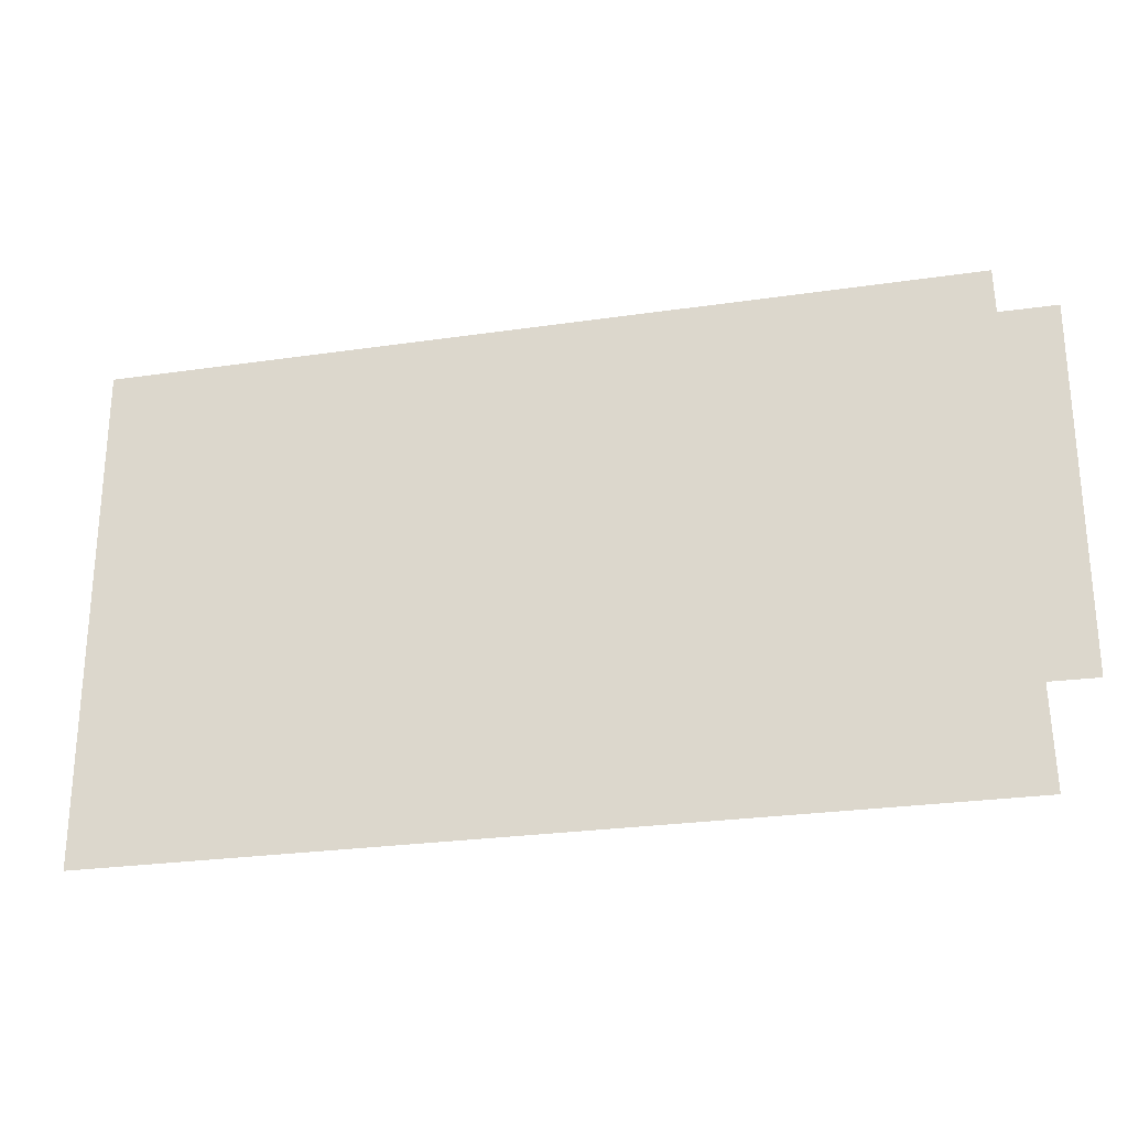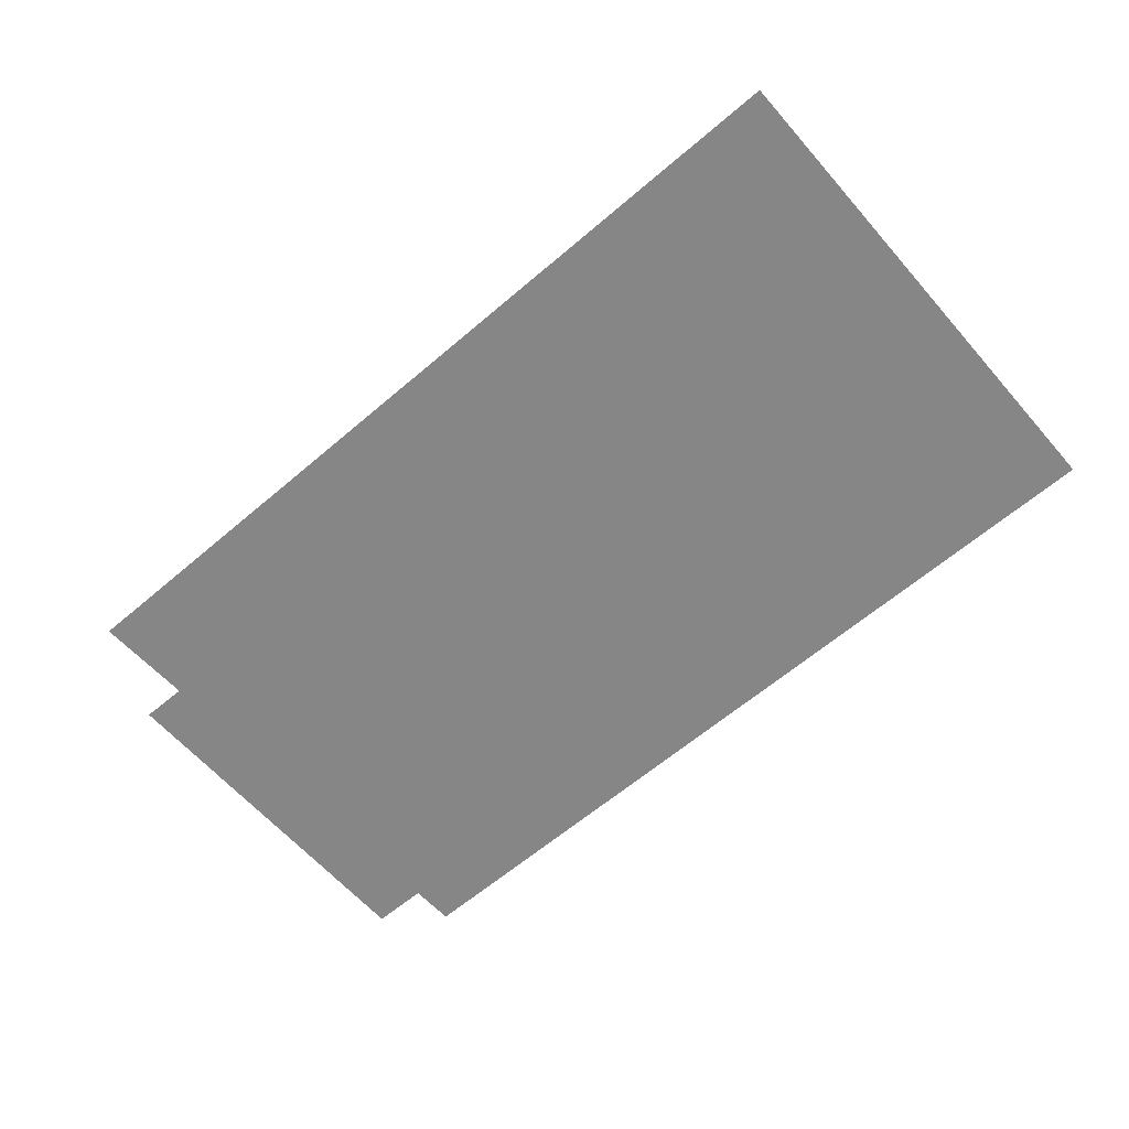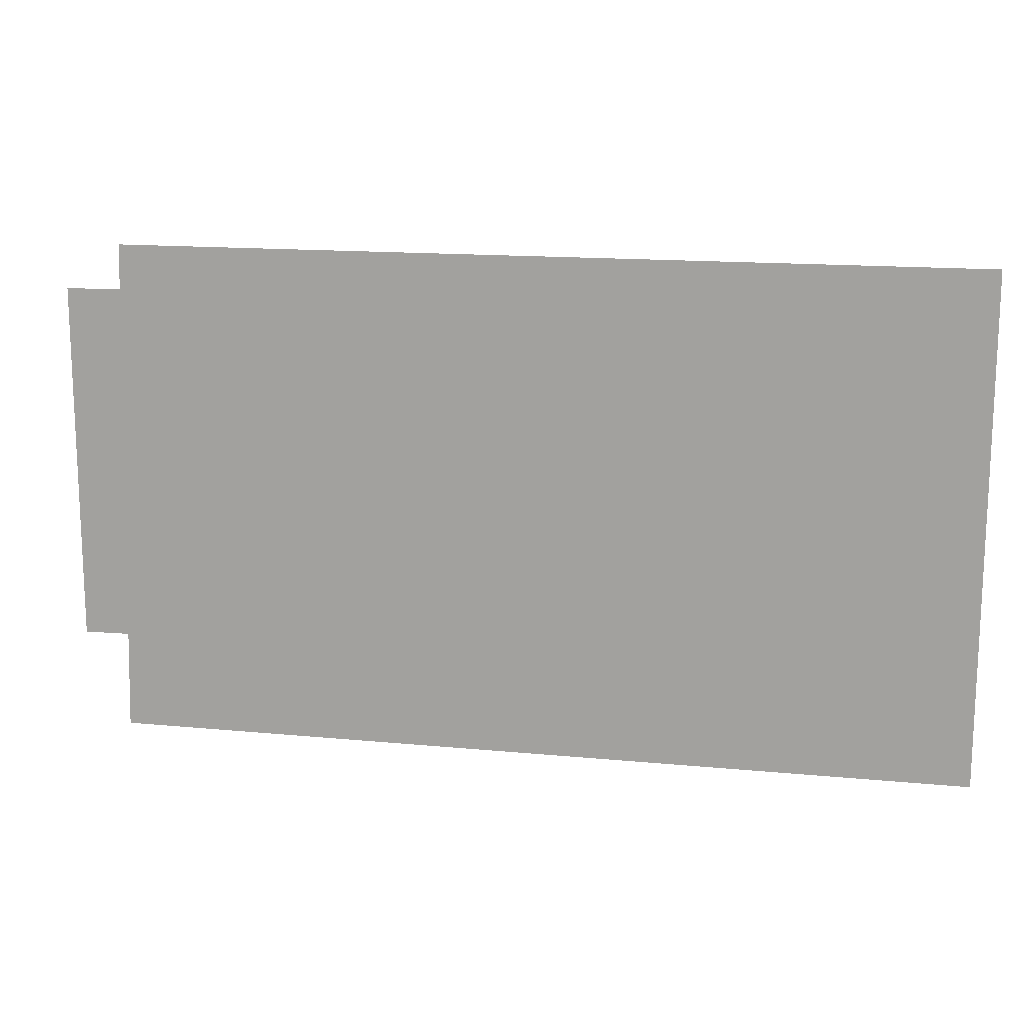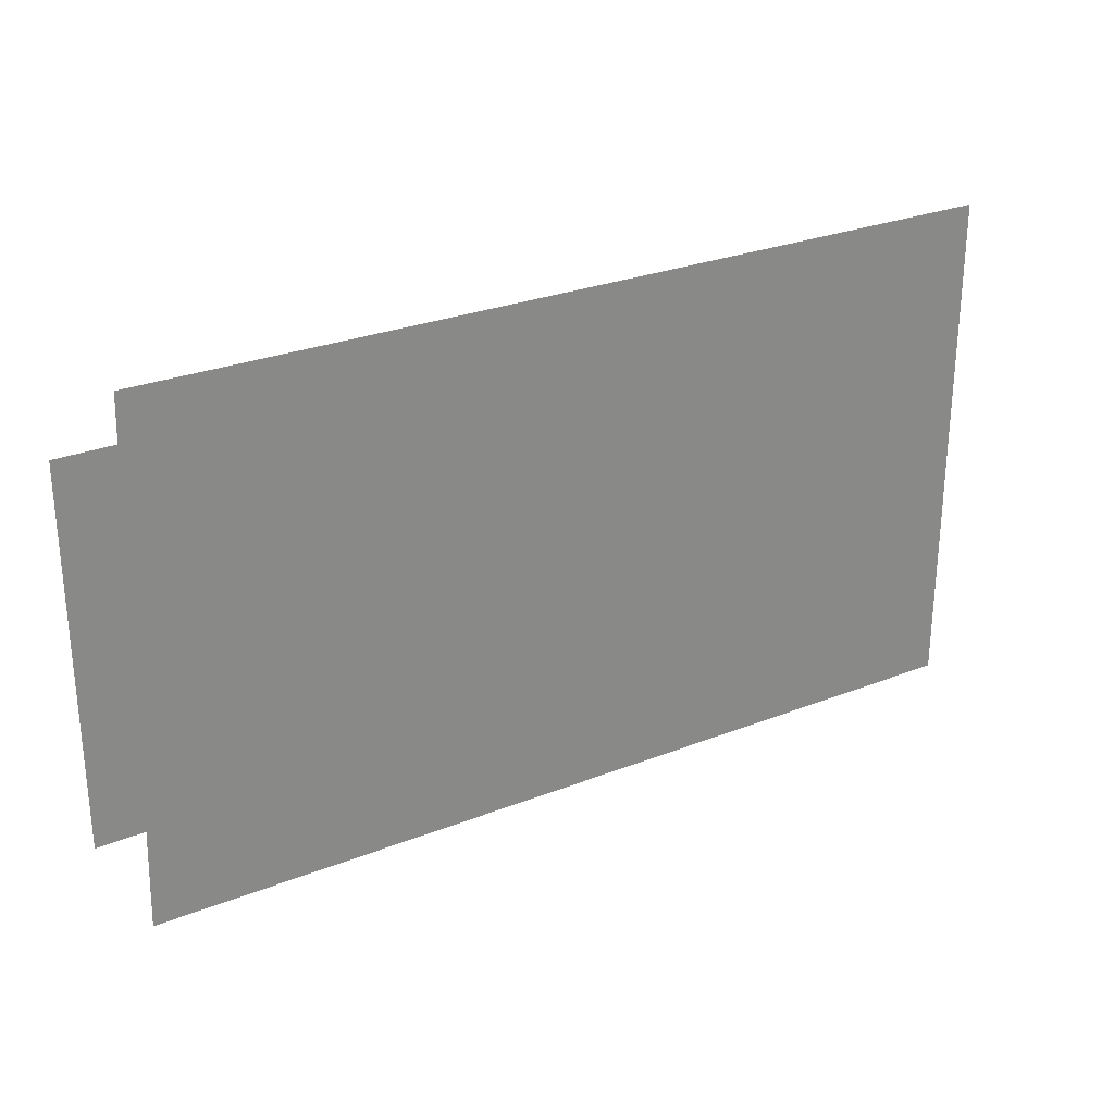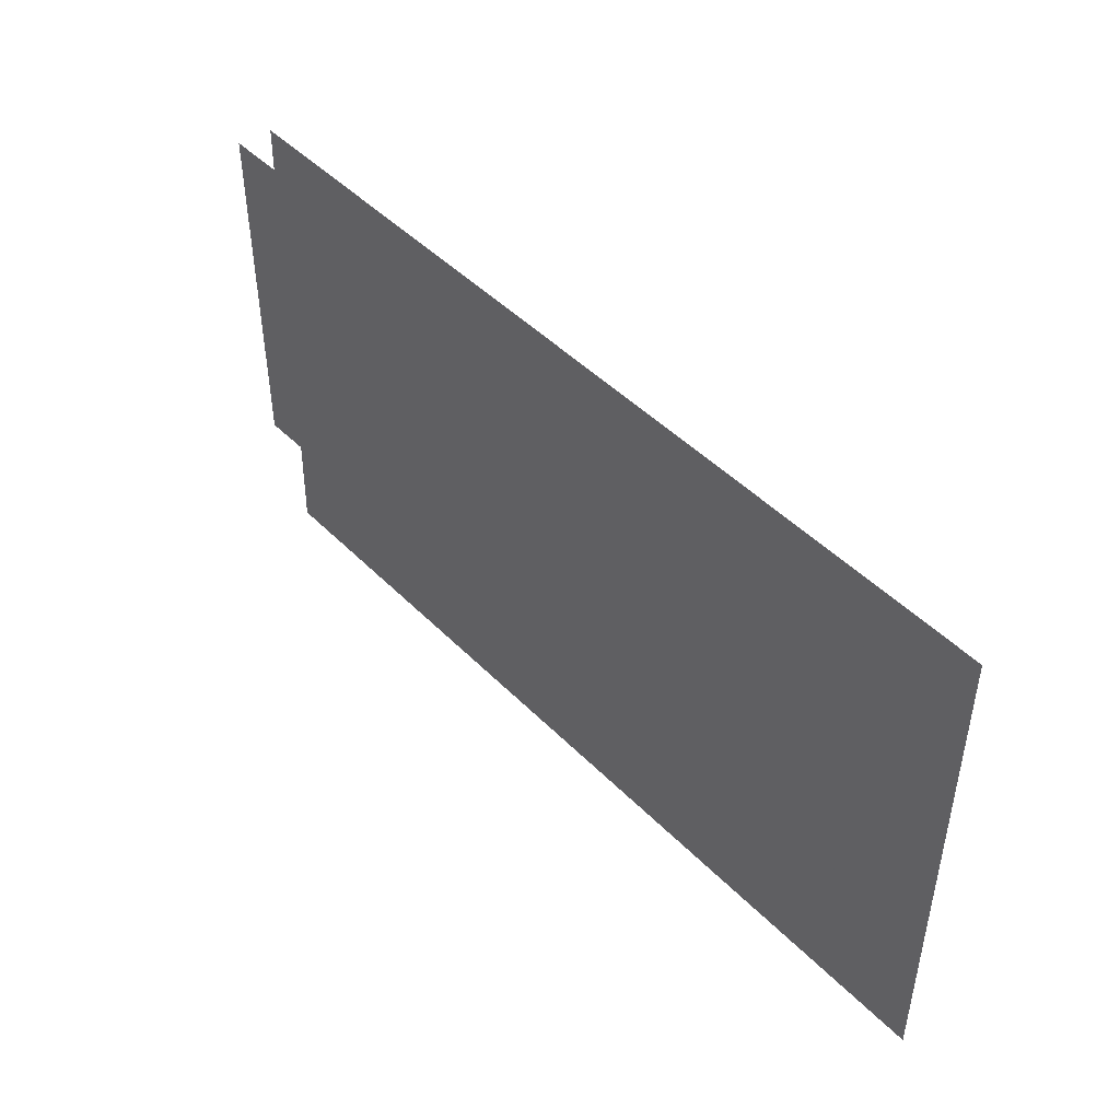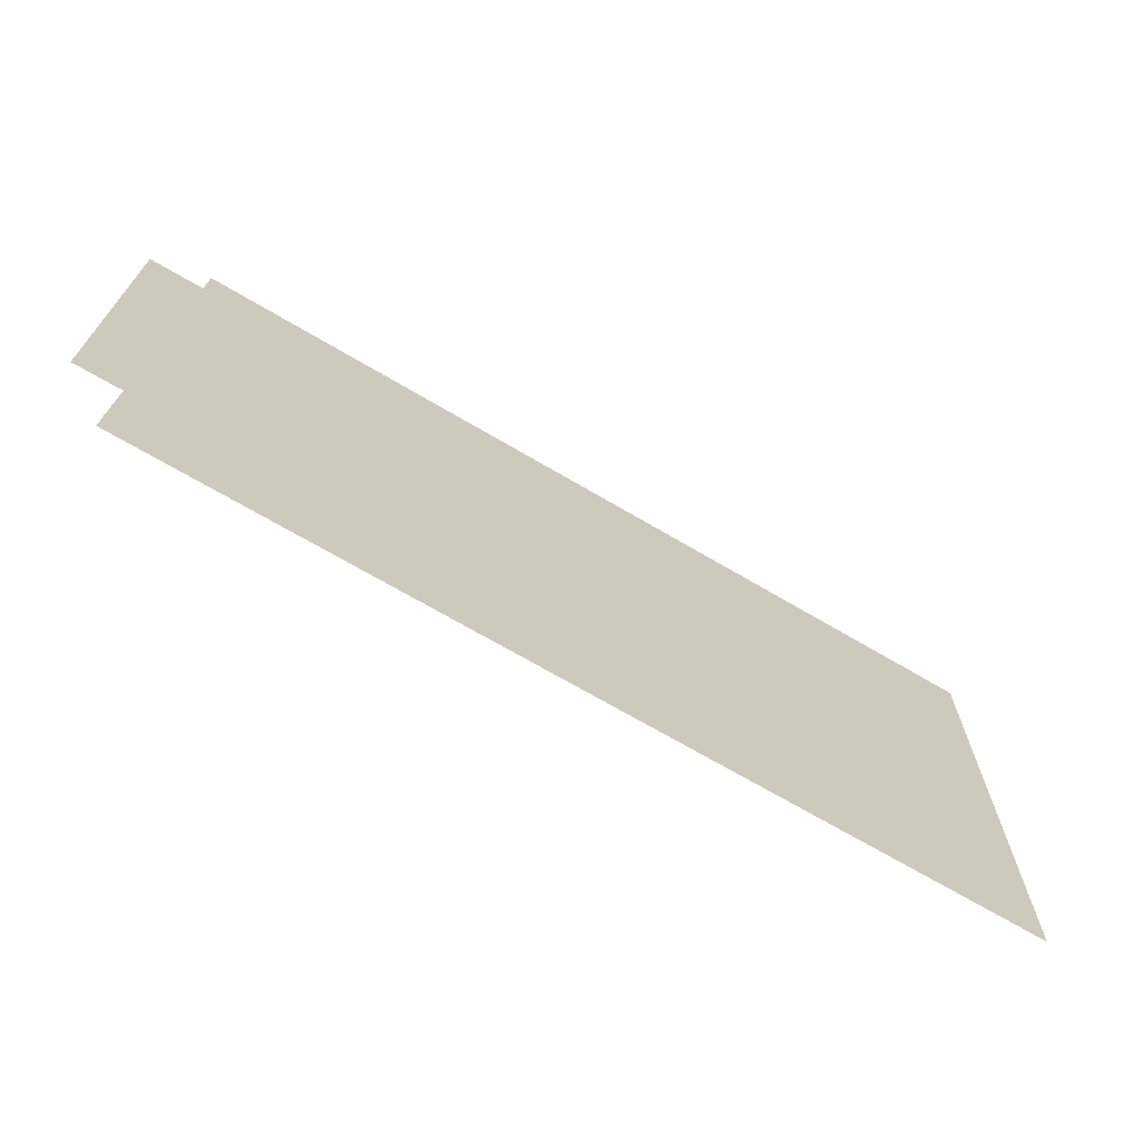
<metadata>
{"format":"obj","ext":"obj","renderer":"f3d","projection":"perspective","resolution":1024,"background":"white","views":[{"elev":-26.2,"azim":-166.9,"up":"+Y"},{"elev":-62.2,"azim":41.0,"up":"+Z"},{"elev":15.0,"azim":11.8,"up":"+Y"},{"elev":27.8,"azim":-31.0,"up":"+Y"},{"elev":46.7,"azim":48.6,"up":"+Y"},{"elev":-69.4,"azim":-30.6,"up":"+Y"}]}
</metadata>
<code>
v -3.532 18.13 0
v -3.533 16.04 0
v -3.265 16.04 0
v -3.28 15.47 0
v 1.727 15.47 0
v 1.729 18.39 0
v -3.203 18.39 0
v -3.21 18.13 0
f 6 7 5
f 1 2 8
f 2 3 8
f 4 5 3
f 3 5 8
f 5 7 8

</code>
